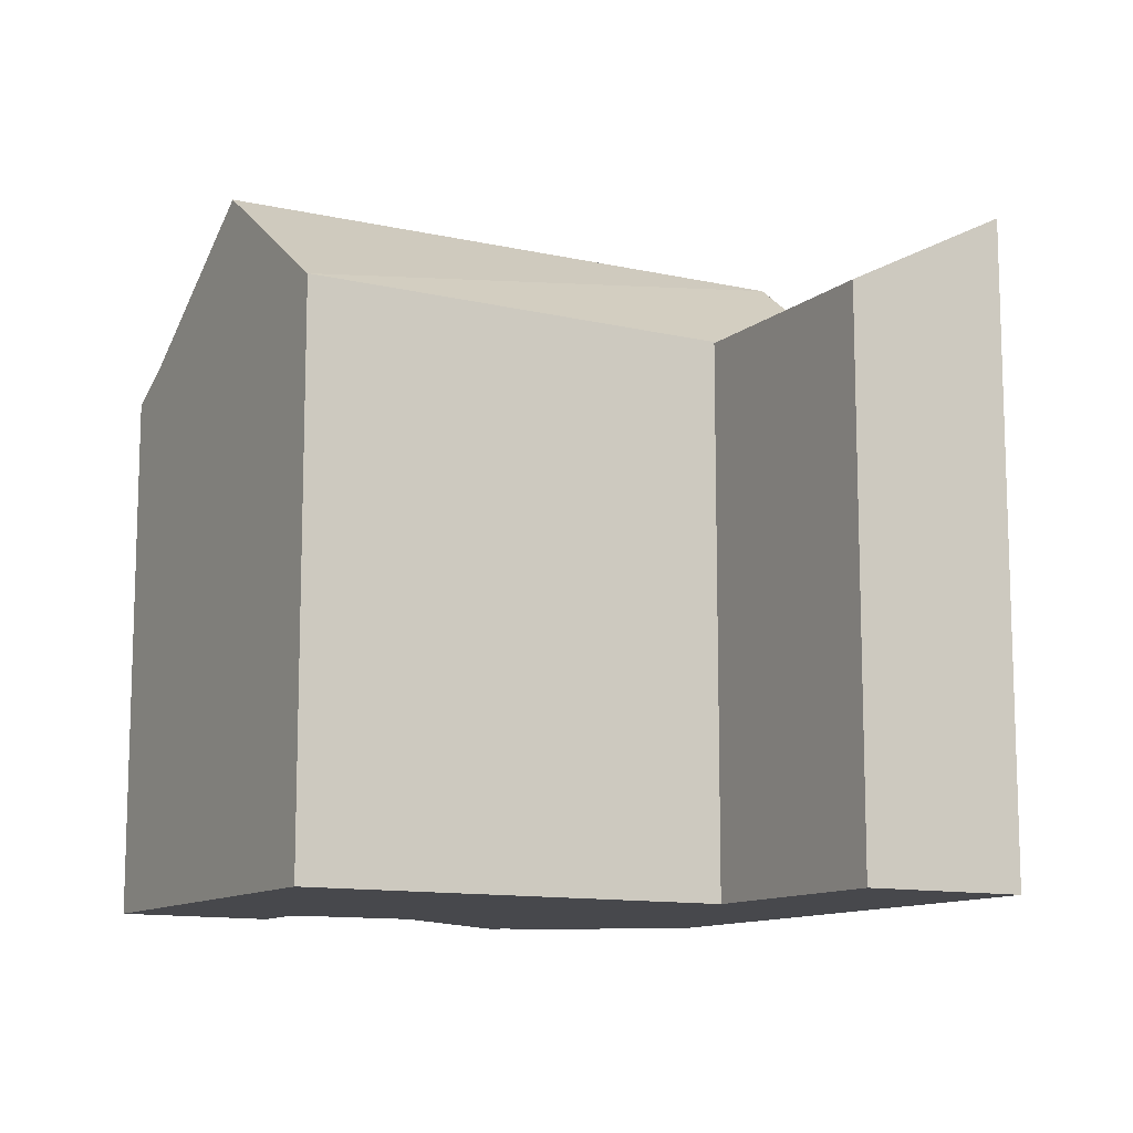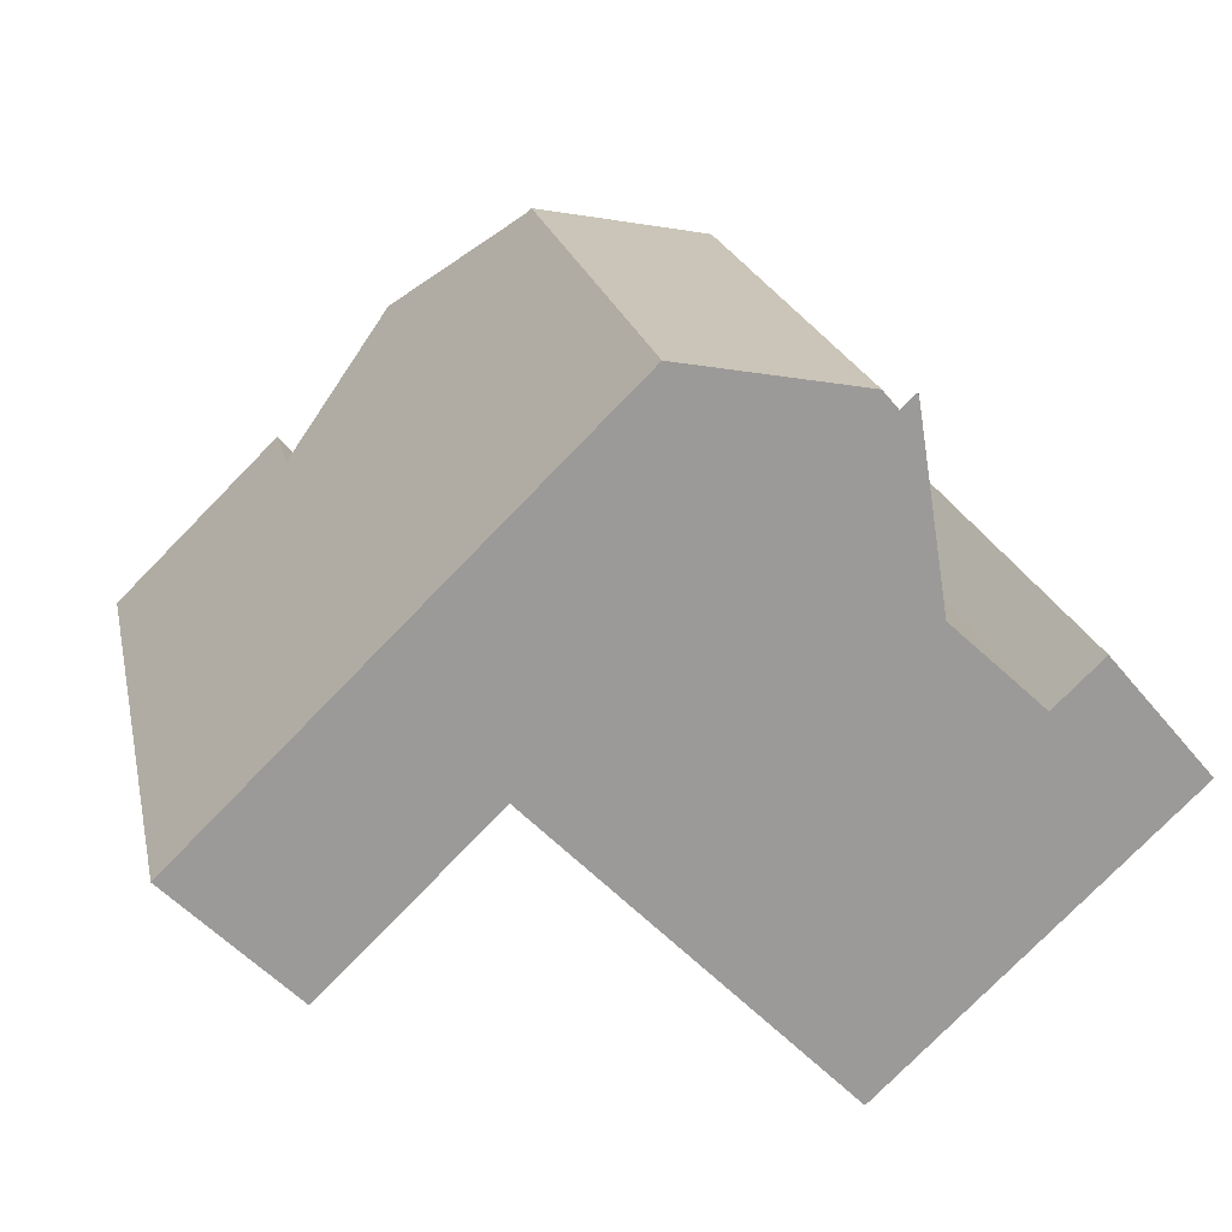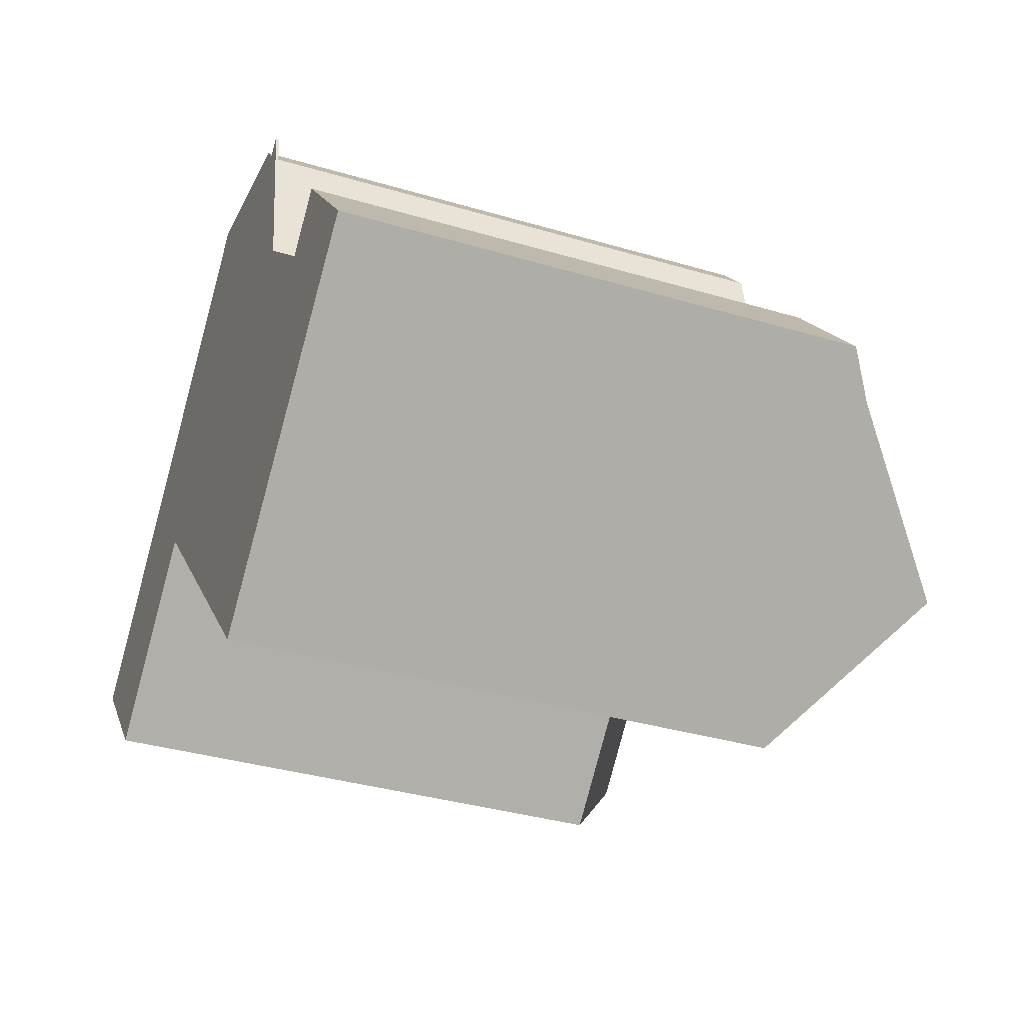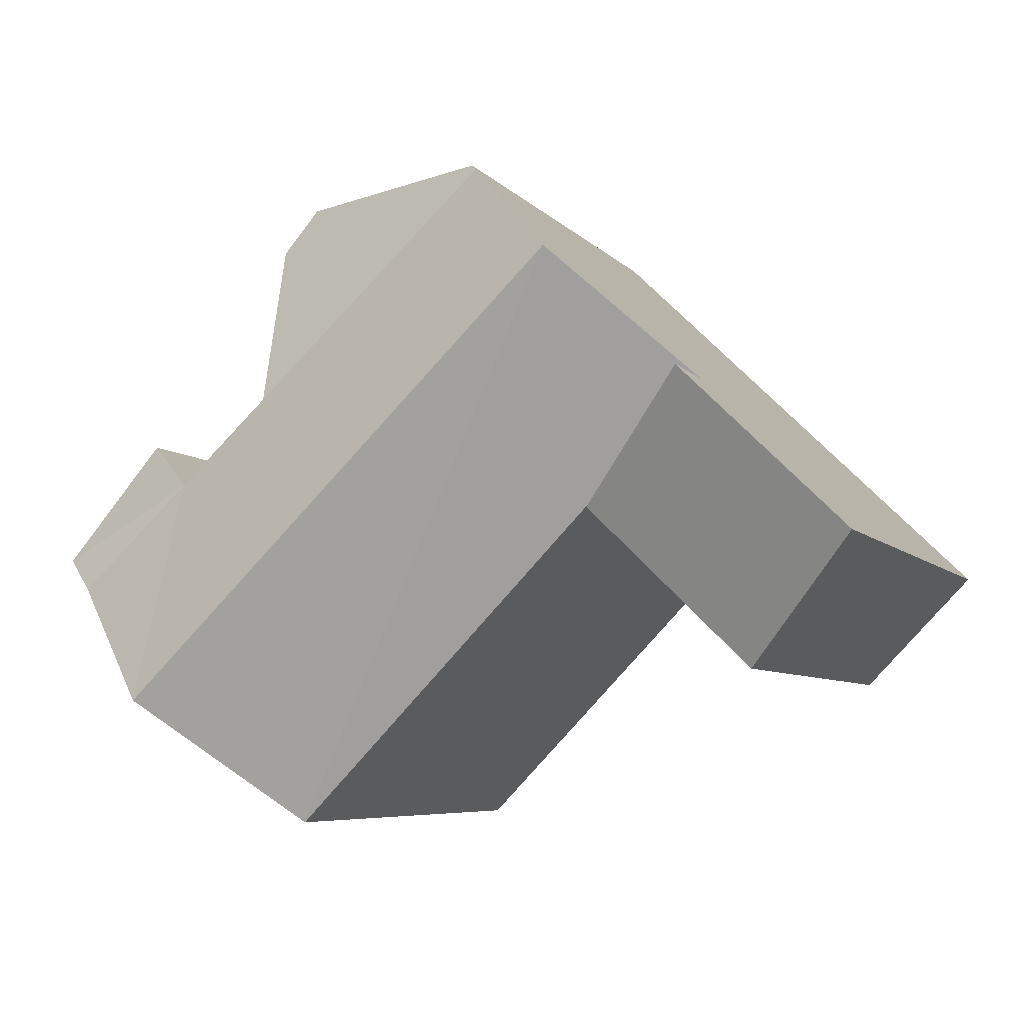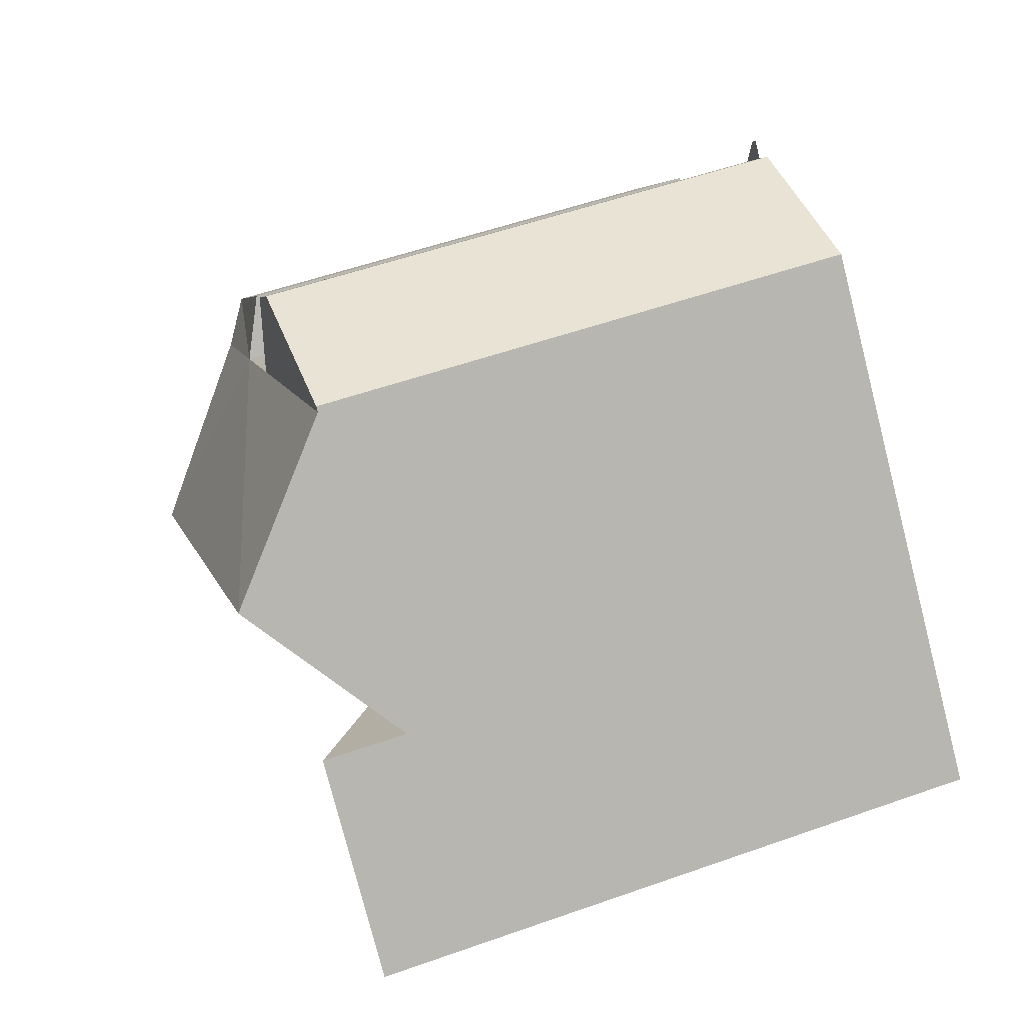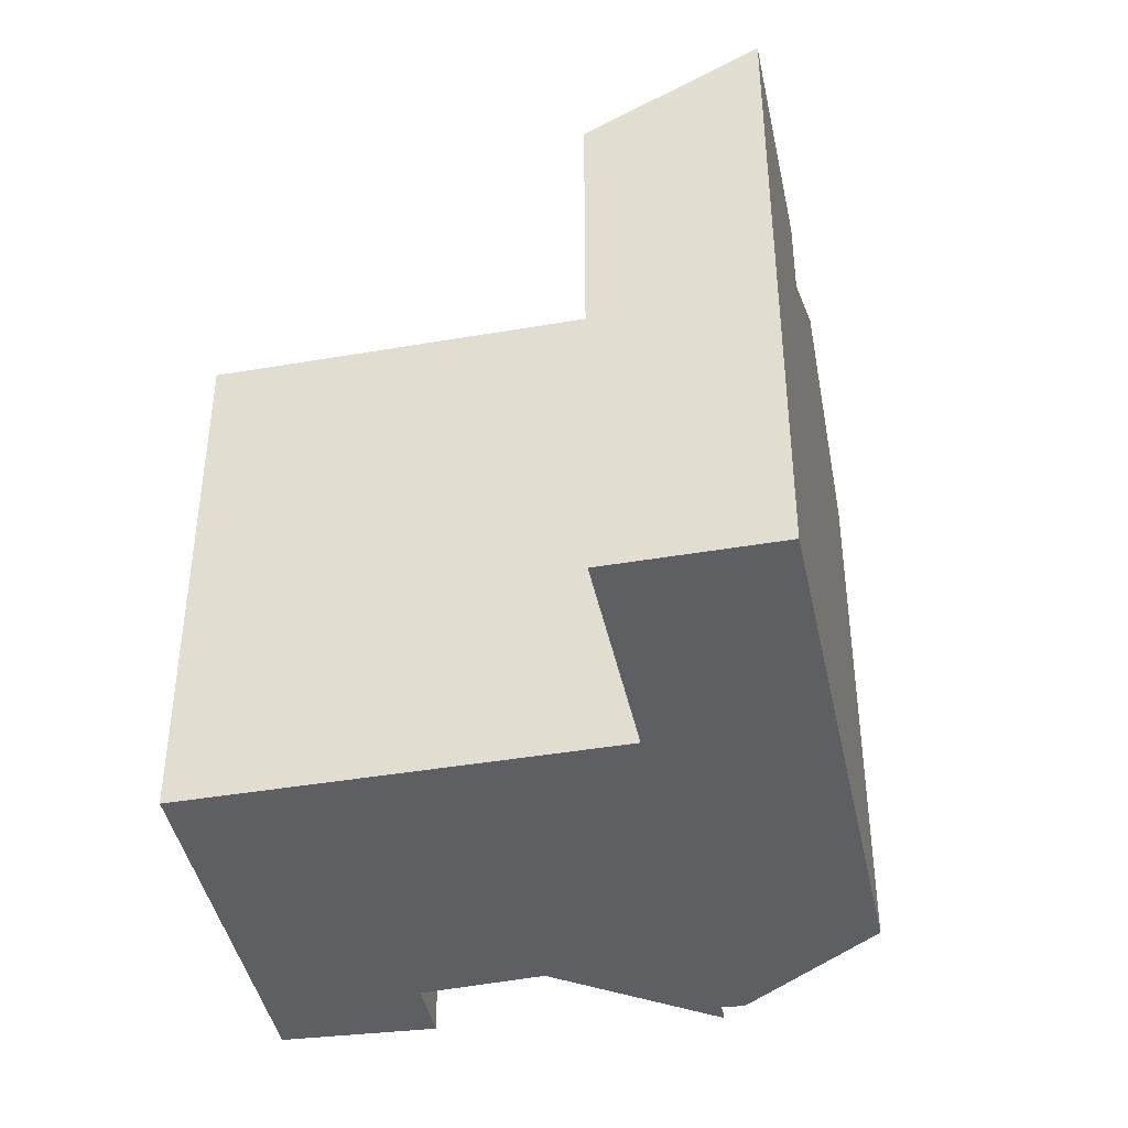
<metadata>
{"format":"obj","ext":"obj","renderer":"f3d","projection":"perspective","resolution":1024,"background":"white","views":[{"elev":-11.6,"azim":-163.8,"up":"+Y"},{"elev":20.7,"azim":-12.0,"up":"+Z"},{"elev":-36.2,"azim":68.9,"up":"+Z"},{"elev":-6.1,"azim":-159.4,"up":"+Z"},{"elev":55.5,"azim":-110.3,"up":"+Z"},{"elev":-41.9,"azim":-122.5,"up":"+Y"}]}
</metadata>
<code>
v  24.95 -2.464e-16 4.025
v  27.04 5.375e-17 -0.8778
v  28.2 -1.263e-17 0.2063
v  22.9 2.925e-16 -4.778
v  18.75 5.314e-16 -8.678
v  23.39 -1.568e-16 2.56
v  20.45 -3.259e-16 5.323
v  9.066 -7.851e-17 1.282
v  19.66 -6.265e-16 10.23
v  19.48 -6.98e-16 11.4
v  19.43 -6.984e-16 11.41
v  19.01 -6.732e-16 10.99
v  18.51 -7.091e-16 11.58
v  12.94 -7.739e-16 12.64
v  12.81 -7.66e-16 12.51
v  9.05 -5.411e-16 8.837
v  3.776 2.377e-16 -3.882
v  5.289 -3.162e-16 5.165
v  0 0 0
v  12.94 17.54 12.64
v  16.76 17.54 8.794
v  12.81 17.54 12.51
v  18.51 17.54 11.58
v  20.45 17.54 5.322
v  19.01 17.54 10.99
v  19.66 17.54 10.23
v  18.75 17.54 -8.678
v  9.051 21.54 8.836
v  22.9 21.54 -4.778
v  9.066 17.54 1.282
v  9.012 17.54 1.337
v  5.29 17.54 5.164
v  23.39 17.54 2.559
v  27.05 17.54 -0.8783
v  19.48 0.1 11.4
v  19.01 0.1 10.99
v  19.43 0.1 11.41
v  19.66 0.1 10.23
v  28.2 16.66 0.2058
v  24.95 16.66 4.024
v  3.777 17.5 -3.883
v  9.066 17.5 1.282
v  5.29 20.29 5.164
v  0.0004328 20.29 -0.0006431
g defaultobject
f 1 2 3
f 2 1 4
f 4 1 5
f 5 1 6
f 5 6 7
f 5 7 8
f 8 7 9
f 8 9 10
f 8 10 11
f 8 11 12
f 8 12 13
f 8 13 14
f 8 14 15
f 8 15 16
f 8 16 17
f 17 16 18
f 17 18 19
f 20 21 22
f 21 20 23
f 21 23 24
f 24 23 25
f 24 25 26
f 27 28 29
f 28 27 30
f 28 30 31
f 28 31 32
f 29 33 34
f 33 29 28
f 33 28 24
f 24 28 21
f 21 28 22
f 35 36 37
f 36 35 38
f 39 33 40
f 33 39 34
f 41 31 42
f 31 41 43
f 43 41 44
f 28 32 22
f 20 15 14
f 15 20 16
f 16 20 18
f 18 20 19
f 19 20 22
f 19 22 32
f 19 32 44
f 44 32 43
f 5 30 27
f 30 5 42
f 42 5 8
f 31 30 42
f 34 27 29
f 27 34 5
f 5 34 39
f 5 39 3
f 5 3 4
f 4 3 2
f 10 38 35
f 38 10 9
f 38 24 26
f 24 38 9
f 24 9 7
f 26 36 38
f 36 13 12
f 13 36 23
f 23 36 25
f 25 36 26
f 6 24 7
f 24 6 33
f 3 40 1
f 40 3 39
f 40 6 1
f 6 40 33
f 13 20 14
f 20 13 23
f 44 17 19
f 17 44 41
f 17 42 8
f 42 17 41
f 43 32 31

</code>
